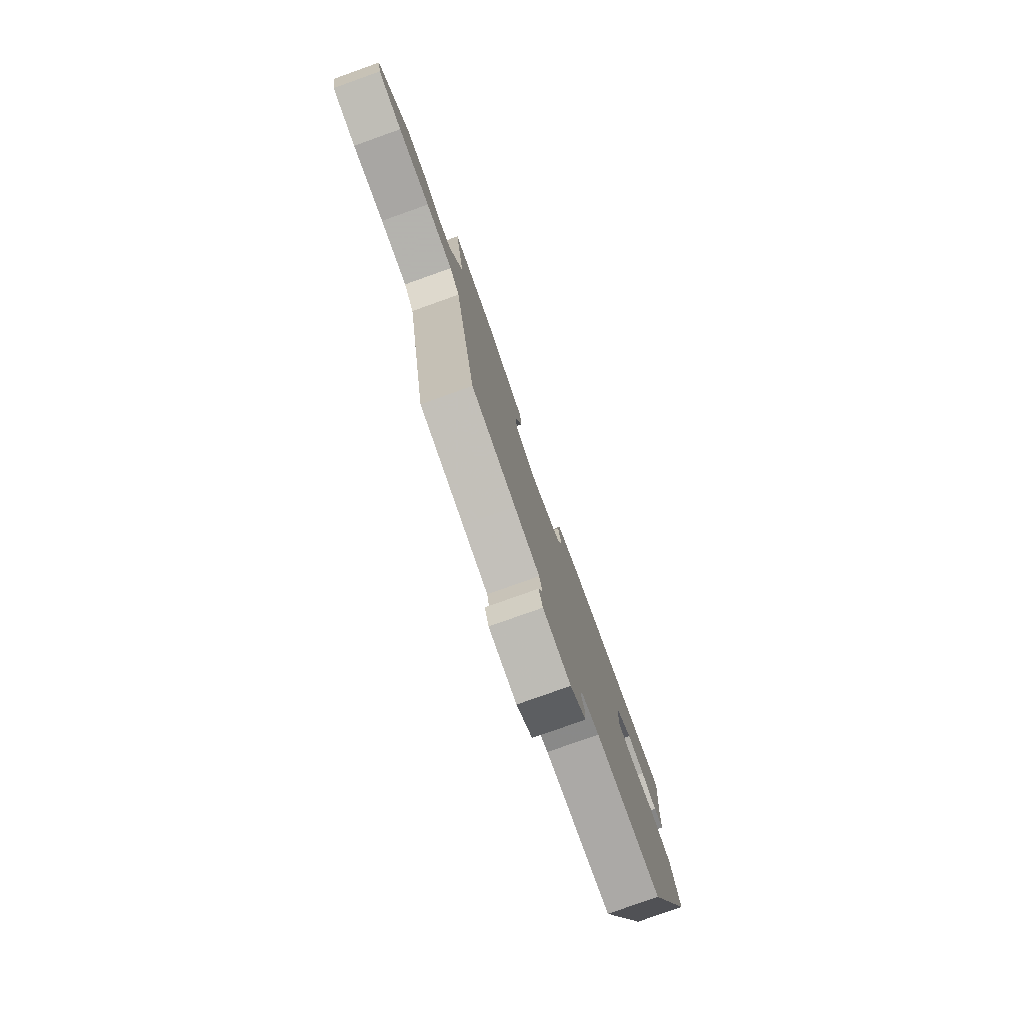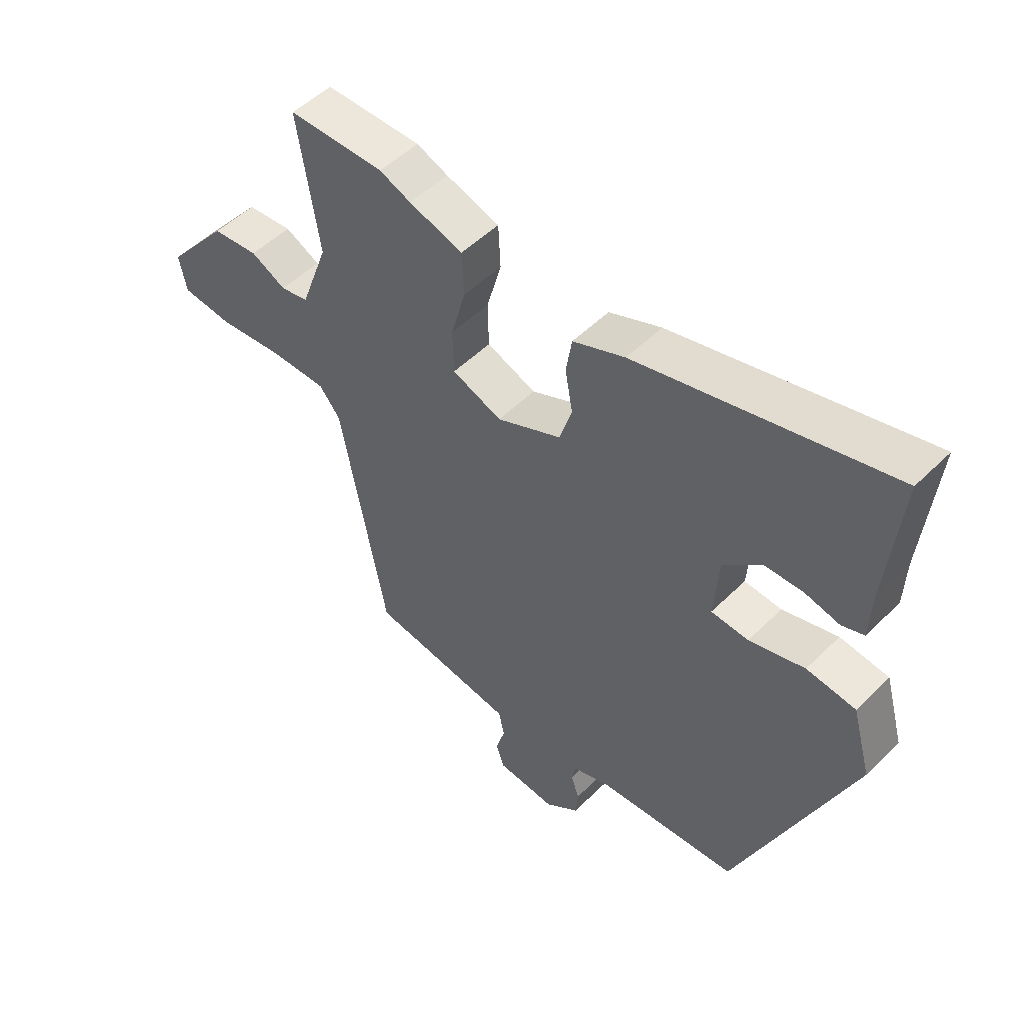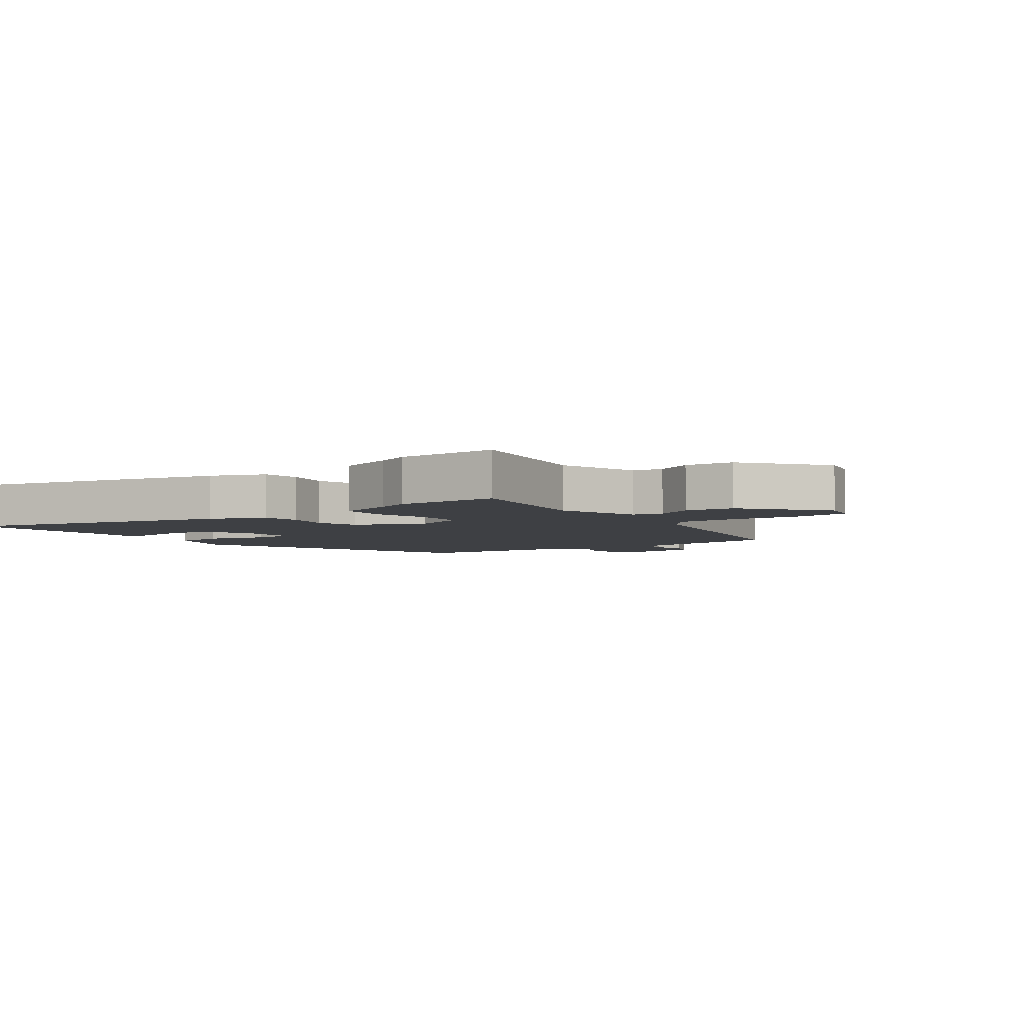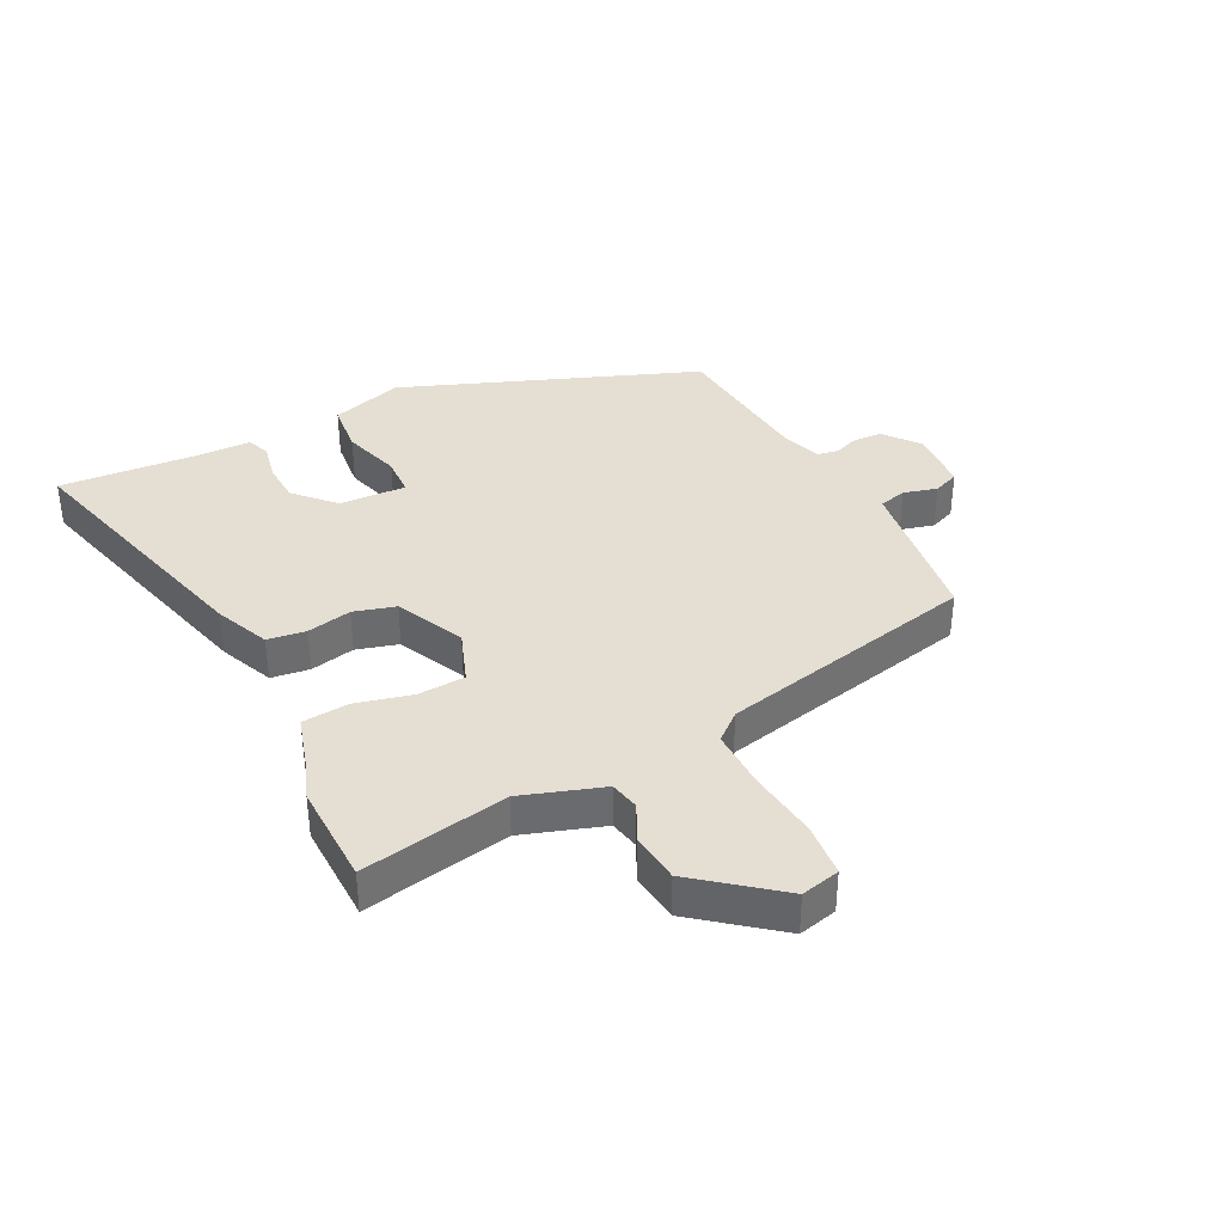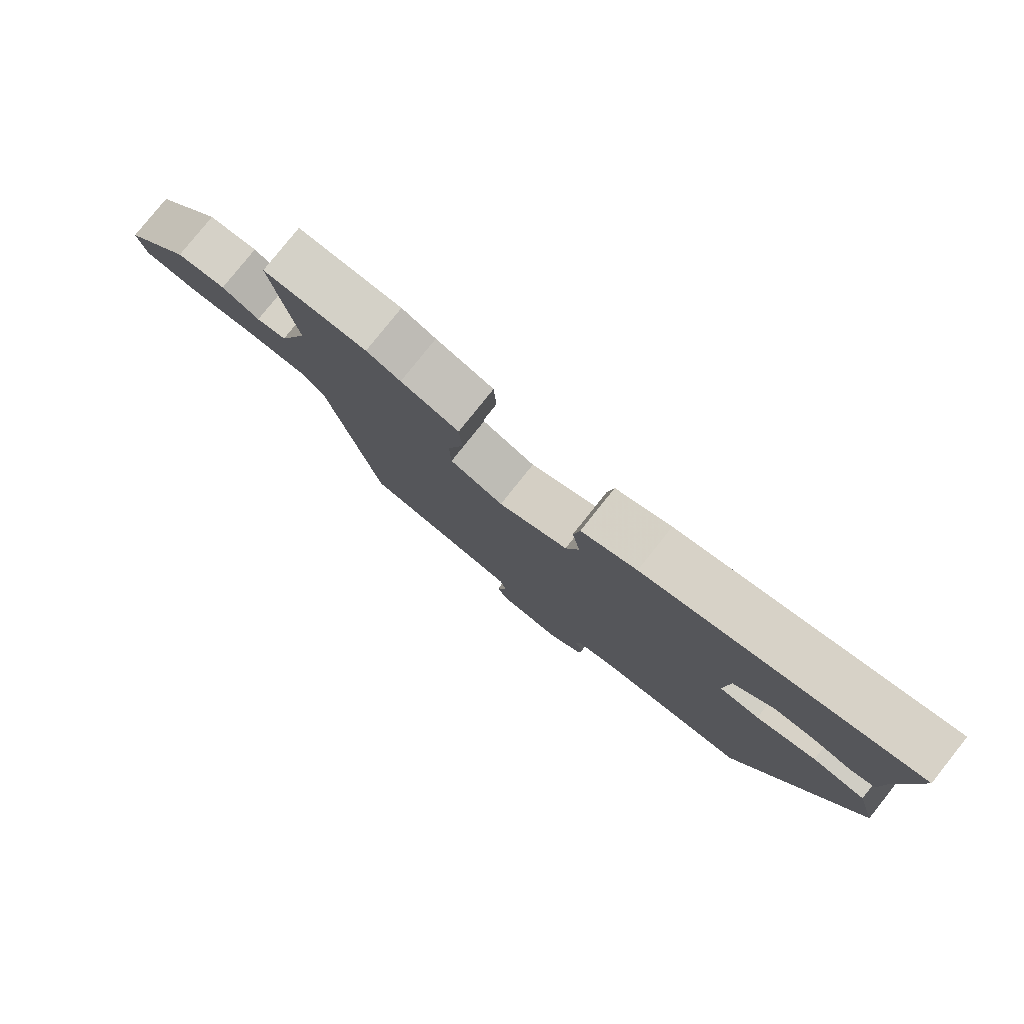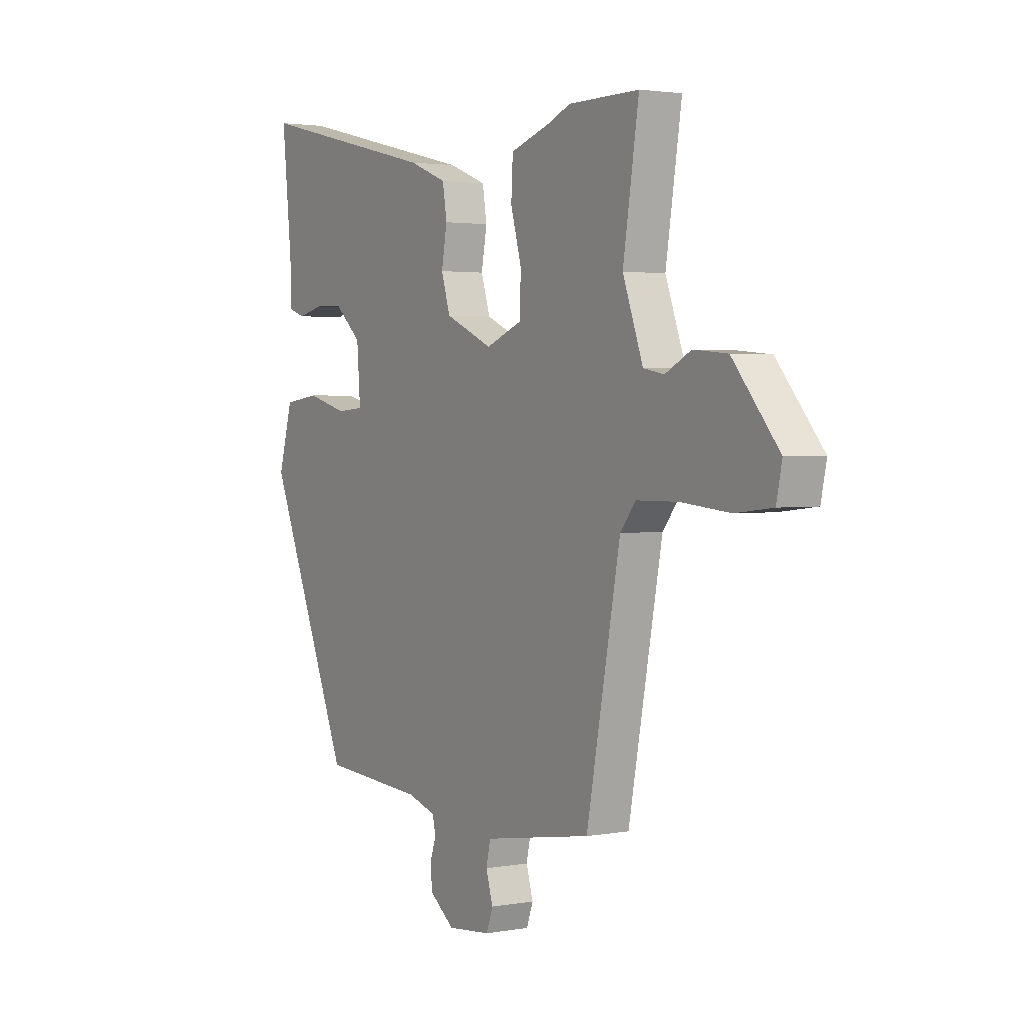
<metadata>
{"format":"obj","ext":"obj","renderer":"f3d","projection":"perspective","resolution":1024,"background":"white","views":[{"elev":-79.3,"azim":109.6,"up":"+Z"},{"elev":50.8,"azim":-137.0,"up":"+Z"},{"elev":-4.6,"azim":35.3,"up":"+Y"},{"elev":37.1,"azim":61.6,"up":"+Y"},{"elev":79.7,"azim":-141.4,"up":"+Z"},{"elev":2.3,"azim":57.7,"up":"+Z"}]}
</metadata>
<code>
v -0.497 0.07 0.559
v -0.065 0.07 0.456
v 0.024 0.07 0.421
v 0.034 0.07 0.359
v 0.021 0.07 0.287
v 0.042 0.07 0.22
v 0.153 0.07 0.171
v 0.238 0.07 0.205
v 0.24 0.07 0.282
v 0.215 0.07 0.372
v 0.219 0.07 0.447
v 0.311 0.07 0.477
v 0.365 0.07 0.499
v 0.53 0.07 0.5
v 0.493 0.07 0.263
v 0.54 0.07 0.134
v 0.588 0.07 0.125
v 0.648 0.07 0.156
v 0.727 0.07 0.149
v 0.834 0.07 0.022
v 0.821 0.07 -0.041
v 0.735 0.07 -0.051
v 0.621 0.07 -0.04
v 0.524 0.07 -0.041
v 0.488 0.07 -0.086
v 0.409 0.07 -0.506
v 0.249 0.07 -0.532
v 0.157 0.07 -0.547
v 0.147 0.07 -0.592
v 0.163 0.07 -0.646
v 0.148 0.07 -0.688
v 0.047 0.07 -0.698
v -0.011 0.07 -0.654
v -0.015 0.07 -0.608
v -0.001 0.07 -0.567
v -0.008 0.07 -0.534
v -0.074 0.07 -0.513
v -0.315 0.07 -0.496
v -0.511 0.07 -0.025
v -0.478 0.07 0.093
v -0.394 0.07 0.104
v -0.299 0.07 0.078
v -0.235 0.07 0.083
v -0.243 0.07 0.191
v -0.307 0.07 0.248
v -0.374 0.07 0.249
v -0.433 0.07 0.235
v -0.471 0.07 0.248
v -0.474 0.07 0.33
v -0.497 0 0.559
v -0.065 0 0.456
v 0.024 0 0.421
v 0.034 0 0.359
v 0.021 0 0.287
v 0.042 0 0.22
v 0.153 0 0.171
v 0.238 0 0.205
v 0.24 0 0.282
v 0.215 0 0.372
v 0.219 0 0.447
v 0.311 0 0.477
v 0.365 0 0.499
v 0.53 0 0.5
v 0.493 0 0.263
v 0.54 0 0.134
v 0.588 0 0.125
v 0.648 0 0.156
v 0.727 0 0.149
v 0.834 0 0.022
v 0.821 0 -0.041
v 0.735 0 -0.051
v 0.621 0 -0.04
v 0.524 0 -0.041
v 0.488 0 -0.086
v 0.409 0 -0.506
v 0.249 0 -0.532
v 0.157 0 -0.547
v 0.147 0 -0.592
v 0.163 0 -0.646
v 0.148 0 -0.688
v 0.047 0 -0.698
v -0.011 0 -0.654
v -0.015 0 -0.608
v -0.001 0 -0.567
v -0.008 0 -0.534
v -0.074 0 -0.513
v -0.315 0 -0.496
v -0.511 0 -0.025
v -0.478 0 0.093
v -0.394 0 0.104
v -0.299 0 0.078
v -0.235 0 0.083
v -0.243 0 0.191
v -0.307 0 0.248
v -0.374 0 0.249
v -0.433 0 0.235
v -0.471 0 0.248
v -0.474 0 0.33
f 46 47 48 49
f 3 4 5
f 2 3 5
f 1 2 5
f 49 1 5
f 46 49 5
f 45 46 5
f 44 45 5 6
f 43 44 6 7
f 40 41 42
f 39 40 42
f 38 39 42
f 37 38 42
f 36 37 42 43
f 33 34 35
f 32 33 35
f 31 32 35
f 30 31 35
f 29 30 35
f 28 29 35 36
f 36 43 7
f 28 36 7
f 27 28 7
f 21 22 23
f 20 21 23
f 19 20 23
f 18 19 23
f 17 18 23
f 16 17 23 24
f 15 16 24 25
f 12 13 14 15
f 12 15 25
f 11 12 25
f 10 11 25
f 9 10 25
f 27 7 8
f 26 27 8
f 25 26 8
f 8 9 25
f 98 97 96 95
f 54 53 52
f 54 52 51
f 54 51 50
f 54 50 98
f 54 98 95
f 54 95 94
f 55 54 94 93
f 56 55 93 92
f 91 90 89
f 91 89 88
f 91 88 87
f 91 87 86
f 92 91 86 85
f 84 83 82
f 84 82 81
f 84 81 80
f 84 80 79
f 84 79 78
f 85 84 78 77
f 56 92 85
f 56 85 77
f 56 77 76
f 72 71 70
f 72 70 69
f 72 69 68
f 72 68 67
f 72 67 66
f 73 72 66 65
f 74 73 65 64
f 64 63 62 61
f 74 64 61
f 74 61 60
f 74 60 59
f 74 59 58
f 57 56 76
f 57 76 75
f 57 75 74
f 74 58 57
f 1 50 51 2
f 2 51 52 3
f 3 52 53 4
f 4 53 54 5
f 5 54 55 6
f 6 55 56 7
f 7 56 57 8
f 8 57 58 9
f 9 58 59 10
f 10 59 60 11
f 11 60 61 12
f 12 61 62 13
f 13 62 63 14
f 14 63 64 15
f 15 64 65 16
f 16 65 66 17
f 17 66 67 18
f 18 67 68 19
f 19 68 69 20
f 20 69 70 21
f 21 70 71 22
f 22 71 72 23
f 23 72 73 24
f 24 73 74 25
f 25 74 75 26
f 26 75 76 27
f 27 76 77 28
f 28 77 78 29
f 29 78 79 30
f 30 79 80 31
f 31 80 81 32
f 32 81 82 33
f 33 82 83 34
f 34 83 84 35
f 35 84 85 36
f 36 85 86 37
f 37 86 87 38
f 38 87 88 39
f 39 88 89 40
f 40 89 90 41
f 41 90 91 42
f 42 91 92 43
f 43 92 93 44
f 44 93 94 45
f 45 94 95 46
f 46 95 96 47
f 47 96 97 48
f 48 97 98 49
f 49 98 50 1

</code>
